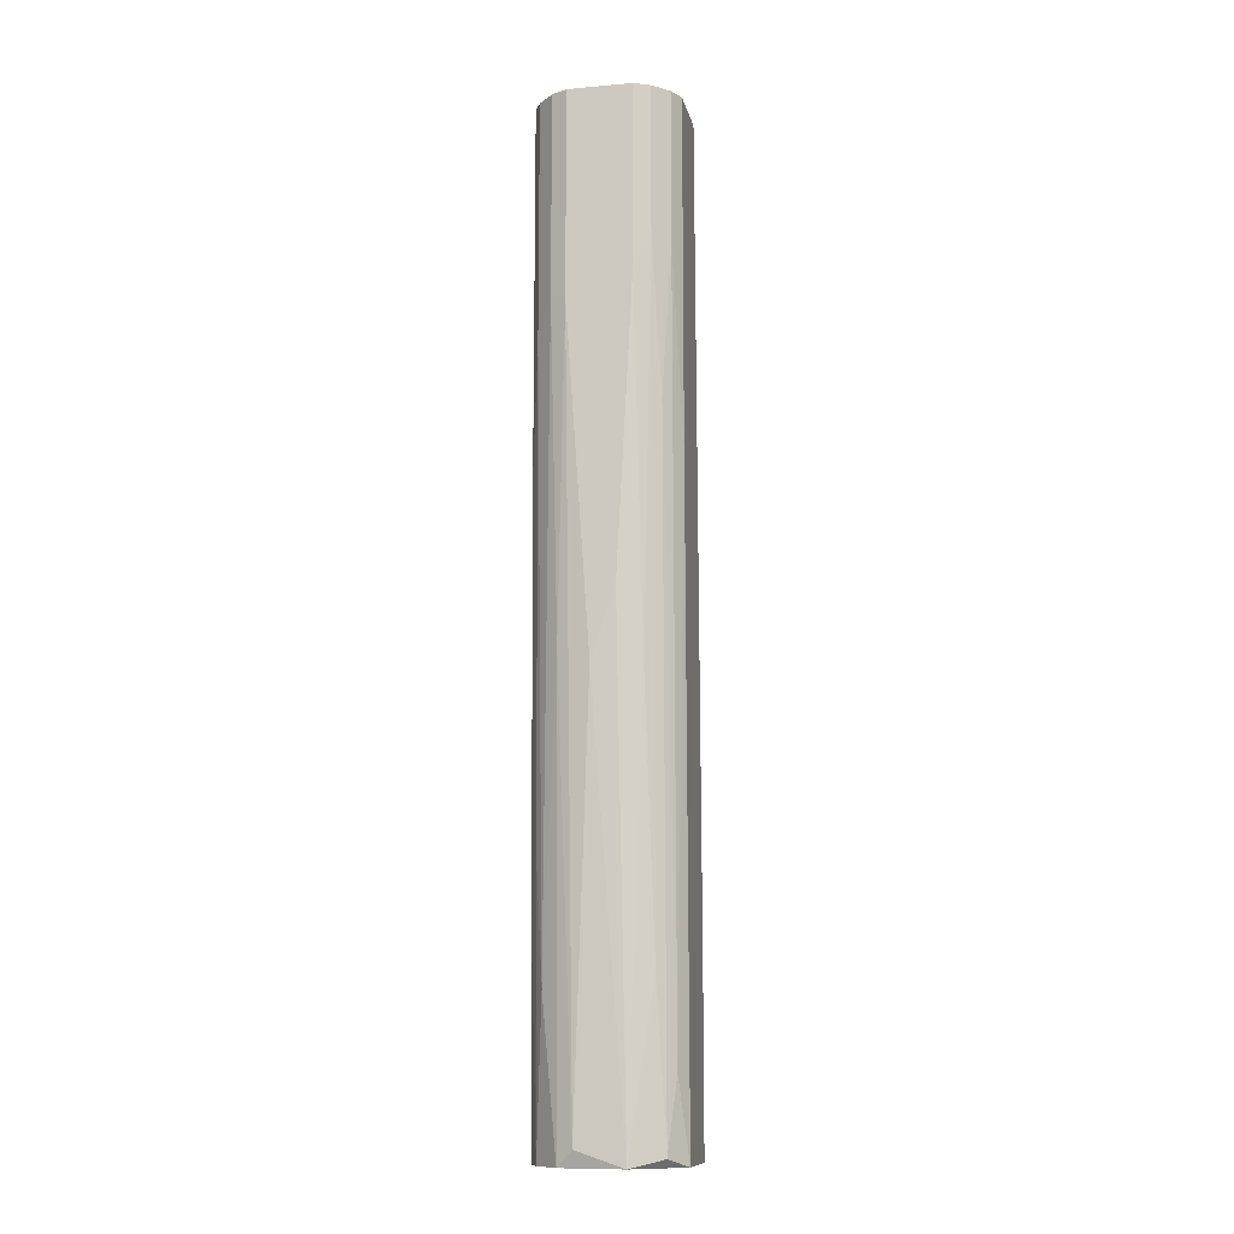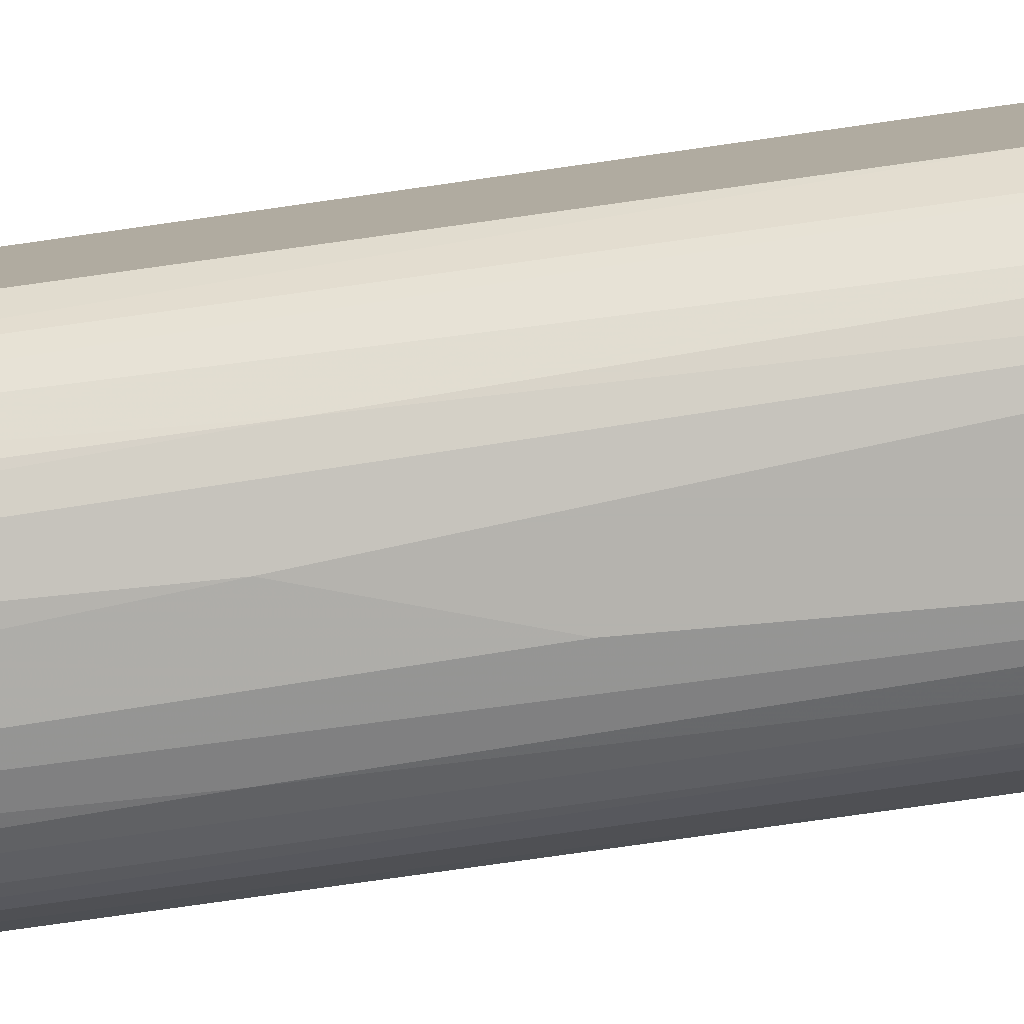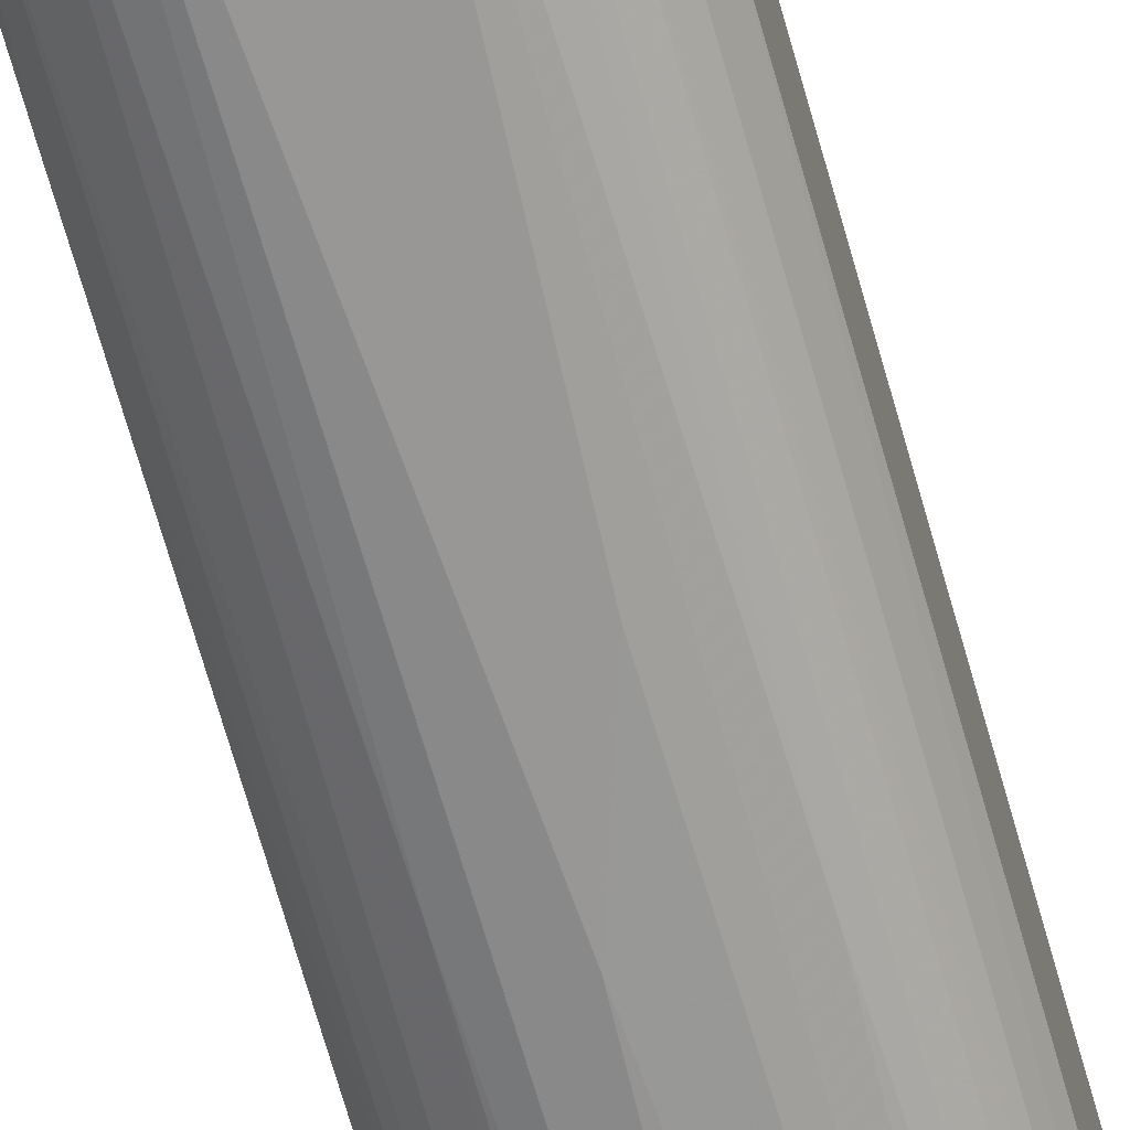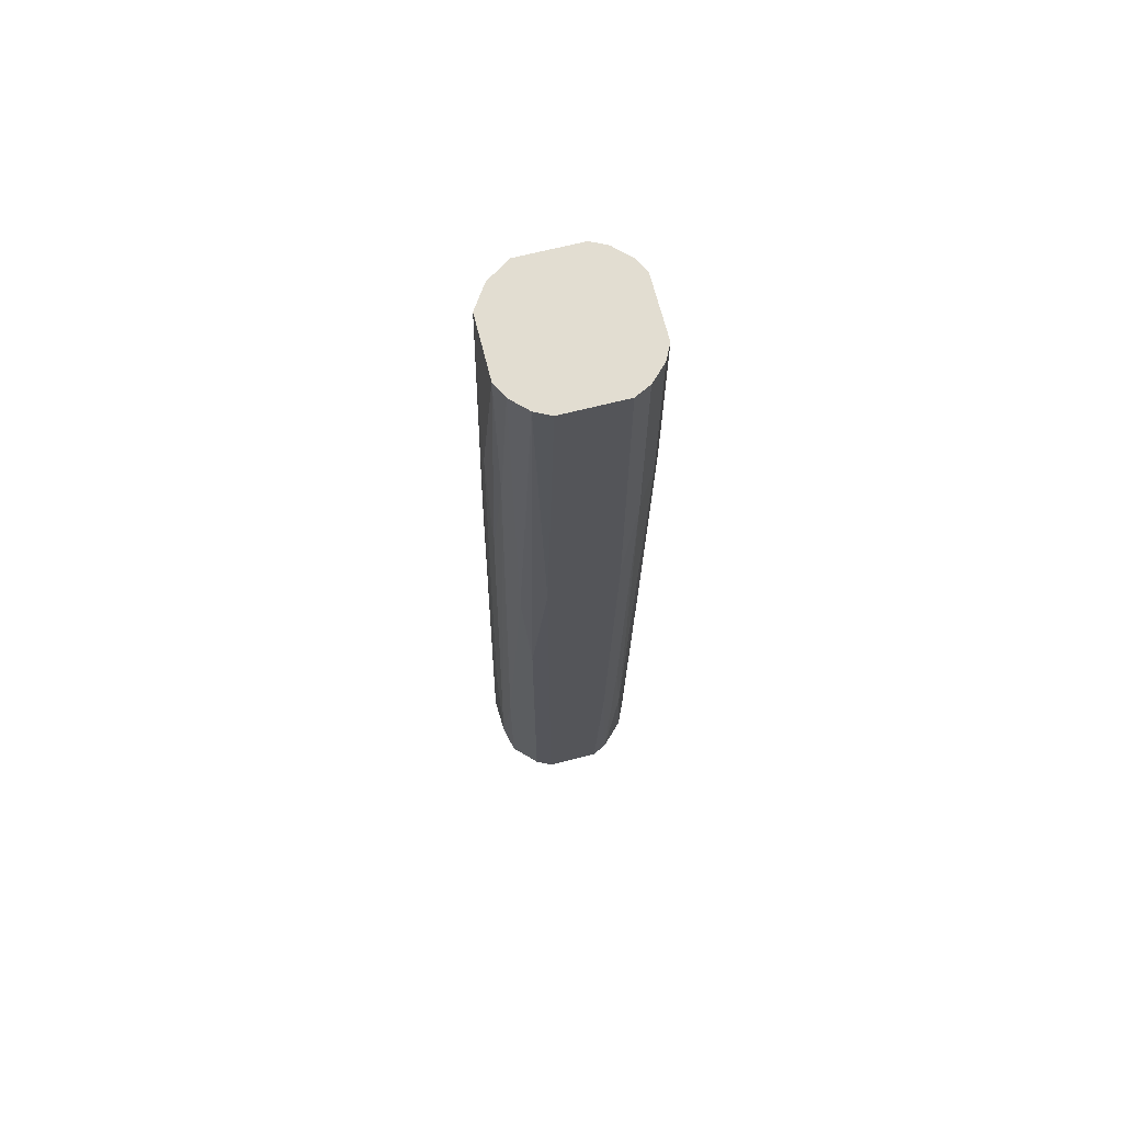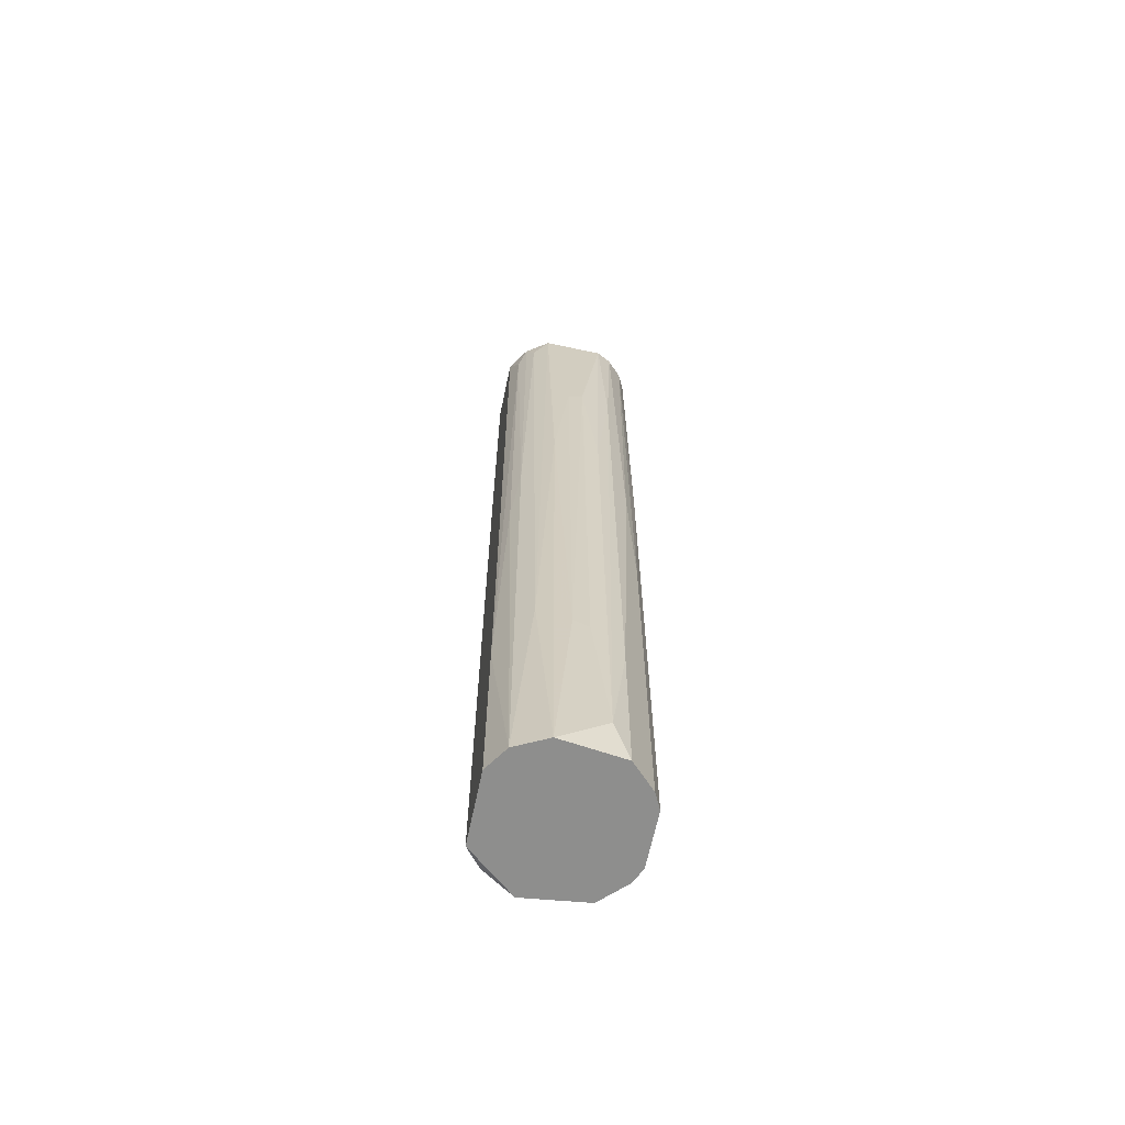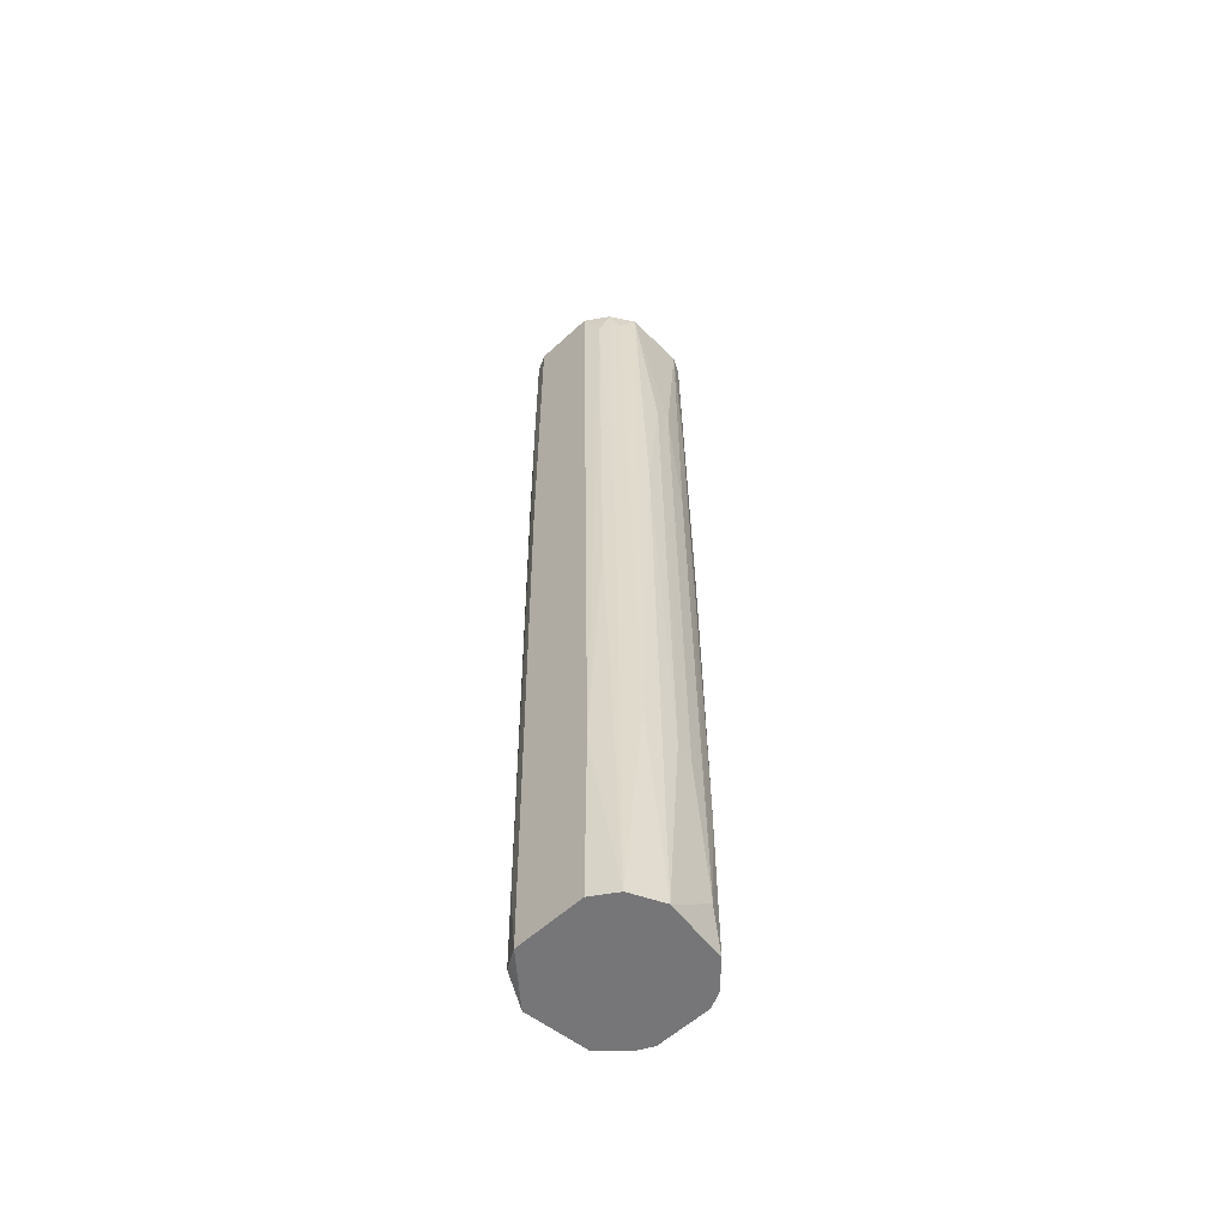
<metadata>
{"format":"obj","ext":"obj","renderer":"f3d","projection":"perspective","resolution":1024,"background":"white","views":[{"elev":-11.4,"azim":12.0,"up":"+Z"},{"elev":-79.9,"azim":-81.9,"up":"+Y"},{"elev":-68.3,"azim":15.6,"up":"+Y"},{"elev":68.4,"azim":-104.2,"up":"+Z"},{"elev":-64.9,"azim":168.1,"up":"+Z"},{"elev":-56.9,"azim":133.9,"up":"+Z"}]}
</metadata>
<code>
v -0.000773 0.007414 0.01117
v -0.000773 0.008019 -0.03413
v -0.000773 -0.004068 -0.016
v 0.000433 0.007414 0.01057
v 0.000433 0.008019 -0.03353
v 0.004665 -0.00165 -0.0432
v 0.004665 -0.002254 0.0142
v 0.004665 -0.002254 0.02568
v 0.004665 0.005601 -0.01298
v 0.004665 0.004997 0.02326
v 0.00285 0.007414 -0.03171
v 0.00285 -0.003463 -0.01661
v -0.005004 -0.001046 -0.04925
v -0.005004 -0.00165 -0.0287
v -0.005004 -0.002254 0.007551
v -0.005004 -0.002254 0.02568
v -0.005004 0.005601 -0.04925
v -0.005004 0.005601 -0.01902
v -0.005004 0.004997 0.02568
v -0.005608 0.004393 -0.04925
v -0.005608 0.004393 -0.003928
v -0.005608 -0.000442 -0.03353
v -0.005608 -0.001046 -0.002117
v -0.005608 -0.001046 0.02568
v -0.005608 0.000163 -0.04925
v -0.005608 0.003788 0.02568
v 0.001642 0.007414 -0.000914
v 0.001642 -0.003463 -0.04925
v 0.001642 0.008019 -0.04925
v -0.002587 0.00681 0.02568
v -0.002587 -0.004068 0.009965
v -0.002587 -0.004068 0.02568
v 0.001038 -0.004068 -0.01058
v 0.004059 0.00681 -0.04925
v 0.004059 -0.002859 0.002717
v 0.004059 -0.002254 -0.04864
v 0.004059 0.006205 -0.006349
v 0.004059 0.005601 0.02568
v -0.003795 -0.003463 0.01057
v -0.003795 -0.003463 0.02568
v -0.003795 0.006205 0.02568
v 0.00527 -0.000442 -0.04925
v 0.00527 -0.001046 0.02568
v 0.00527 -0.001046 -0.000914
v 0.003455 -0.002859 -0.03655
v 0.003455 -0.003463 0.01481
v 0.003455 -0.003463 0.02568
v 0.003455 0.006205 0.02387
v -0.004399 -0.002254 -0.03776
v -0.004399 0.006205 -0.007559
v 0.002247 0.00681 0.02568
v 0.002247 -0.004068 0.01178
v 0.002247 -0.004068 0.02568
v -0.001982 0.007414 -0.000914
v -0.001982 -0.003463 -0.04804
v -0.001982 0.008019 -0.04622
v 0.005268 0.003788 0.02568
v 0.005268 0.004997 -0.04925
v 0.005268 0.004997 -0.03474
v -0.00319 0.007414 -0.03655
v -0.00319 0.007414 -0.04925
v -0.00319 0.00681 0.01117
v -0.00319 -0.002859 -0.04925
v -0.00319 -0.003463 -0.01479
f 1 5 2
f 56 1 2
f 5 1 4
f 1 51 4
f 30 51 1
f 30 1 54
f 1 56 54
f 5 56 2
f 3 28 33
f 3 55 28
f 3 32 31
f 55 3 31
f 3 53 32
f 52 3 33
f 53 3 52
f 27 5 4
f 51 27 4
f 29 5 27
f 5 29 56
f 35 6 7
f 6 44 7
f 35 36 6
f 36 42 6
f 6 42 44
f 44 8 7
f 8 46 7
f 46 35 7
f 43 8 44
f 43 53 8
f 46 8 47
f 8 53 47
f 10 9 37
f 59 9 10
f 9 34 37
f 34 9 59
f 38 10 37
f 38 57 10
f 57 59 10
f 11 29 27
f 51 11 27
f 34 29 11
f 34 11 48
f 11 51 48
f 12 28 45
f 52 28 12
f 46 12 45
f 52 12 46
f 22 13 14
f 13 49 14
f 22 25 13
f 25 63 13
f 63 49 13
f 14 15 23
f 49 15 14
f 22 14 23
f 16 24 15
f 39 16 15
f 15 24 23
f 49 39 15
f 16 26 24
f 43 26 16
f 32 16 40
f 53 16 32
f 16 39 40
f 43 16 53
f 20 18 17
f 18 61 17
f 61 20 17
f 19 18 21
f 50 18 19
f 18 20 21
f 18 50 60
f 61 18 60
f 26 19 21
f 26 41 19
f 41 50 19
f 20 26 21
f 26 20 25
f 20 42 25
f 42 20 58
f 58 20 61
f 24 22 23
f 24 25 22
f 26 25 24
f 25 42 28
f 25 28 63
f 26 38 30
f 26 30 41
f 26 43 38
f 28 52 33
f 28 42 36
f 28 36 45
f 28 55 63
f 34 61 29
f 29 61 56
f 30 38 51
f 41 30 62
f 62 30 54
f 32 39 31
f 31 39 64
f 55 31 64
f 39 32 40
f 34 48 37
f 58 34 59
f 58 61 34
f 36 35 46
f 36 46 45
f 48 38 37
f 38 43 57
f 51 38 48
f 39 49 64
f 50 41 60
f 60 41 62
f 42 43 44
f 43 42 59
f 42 58 59
f 57 43 59
f 53 46 47
f 53 52 46
f 49 63 64
f 56 62 54
f 63 55 64
f 56 61 60
f 56 60 62

</code>
